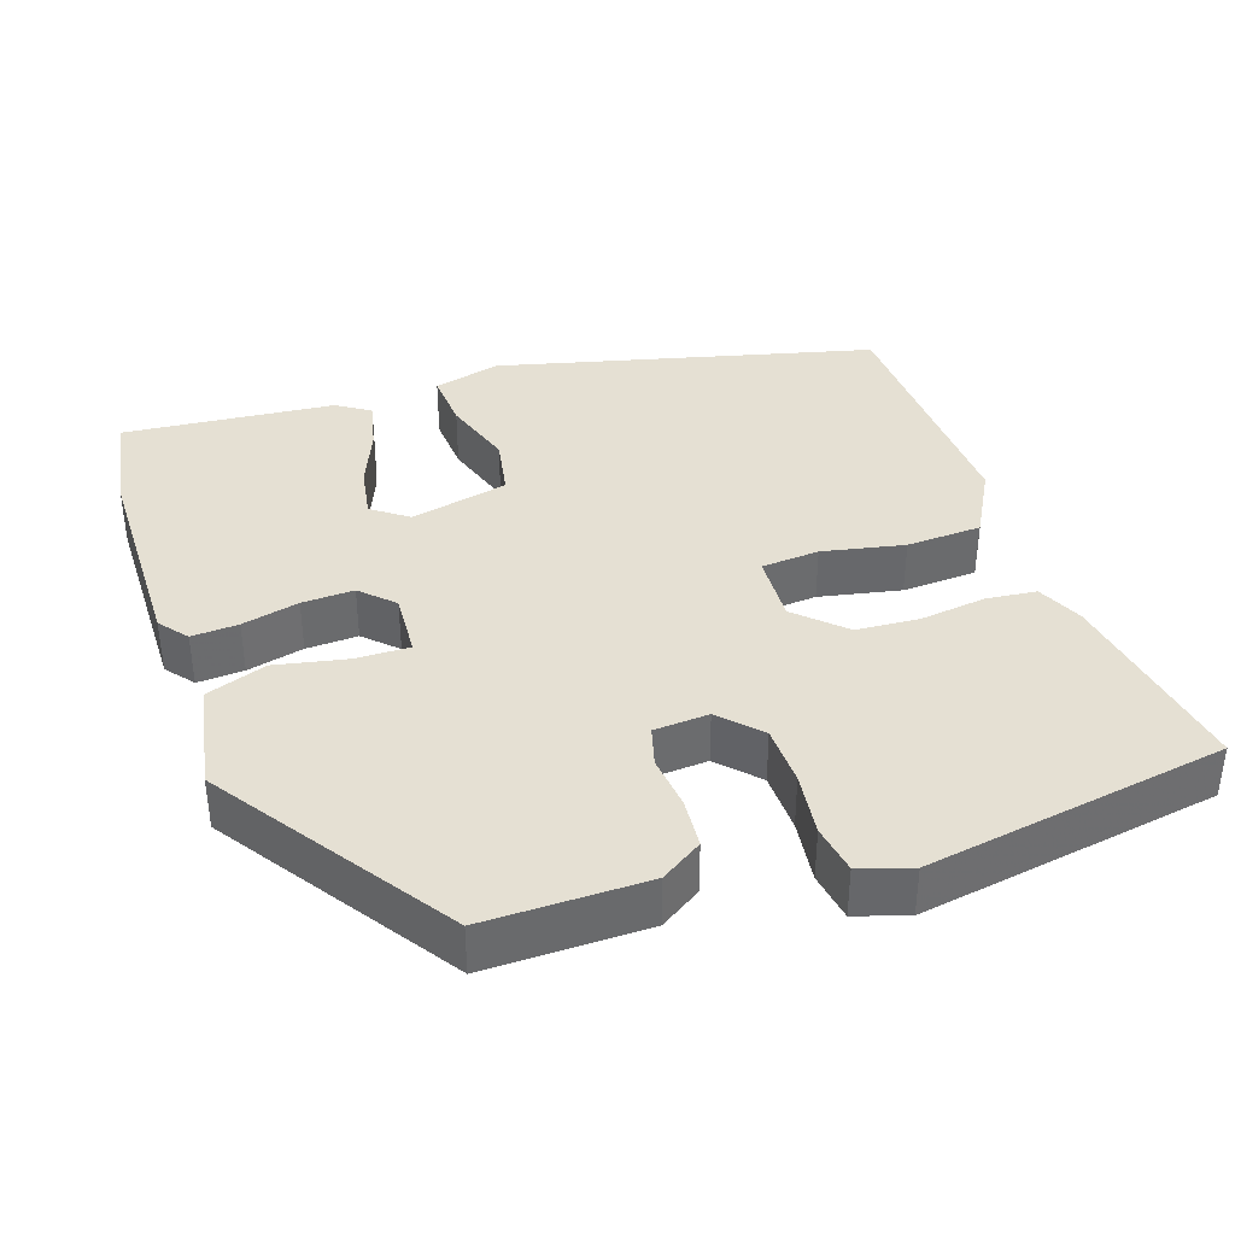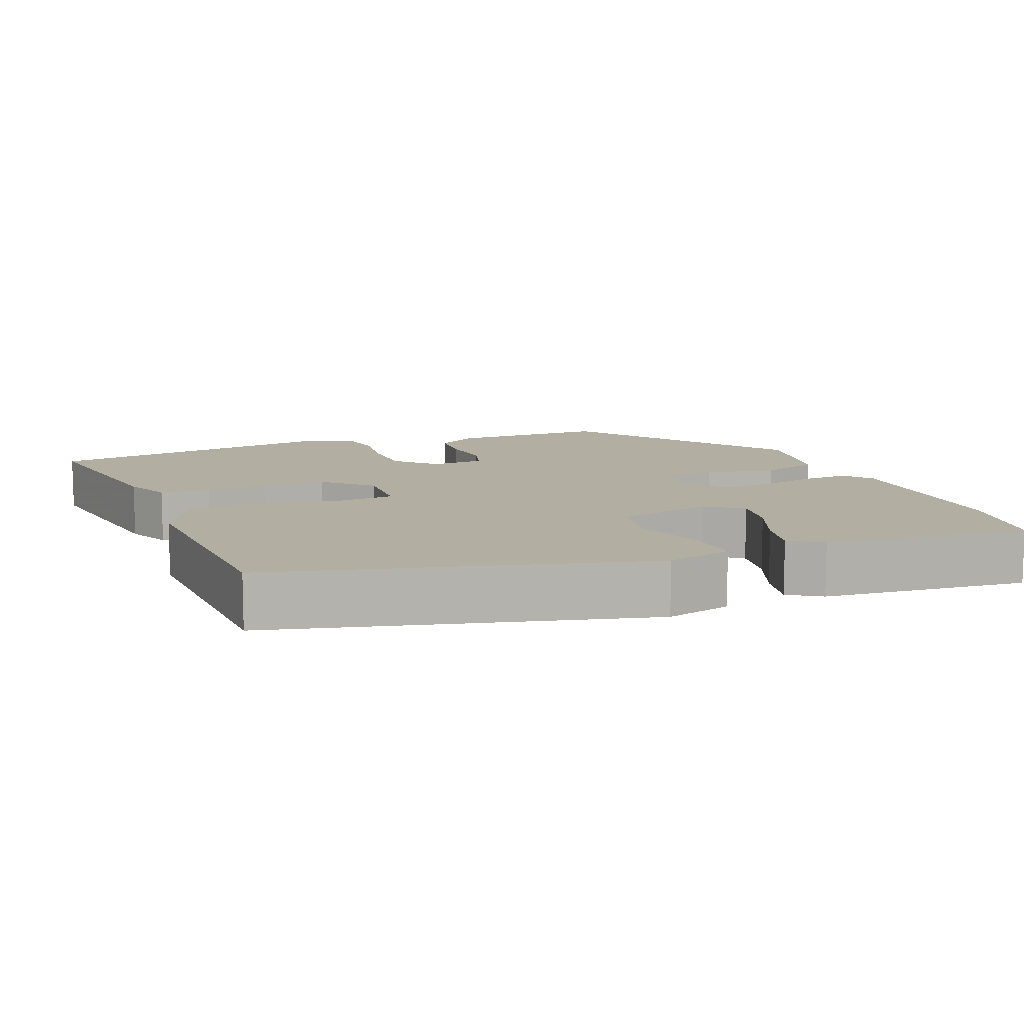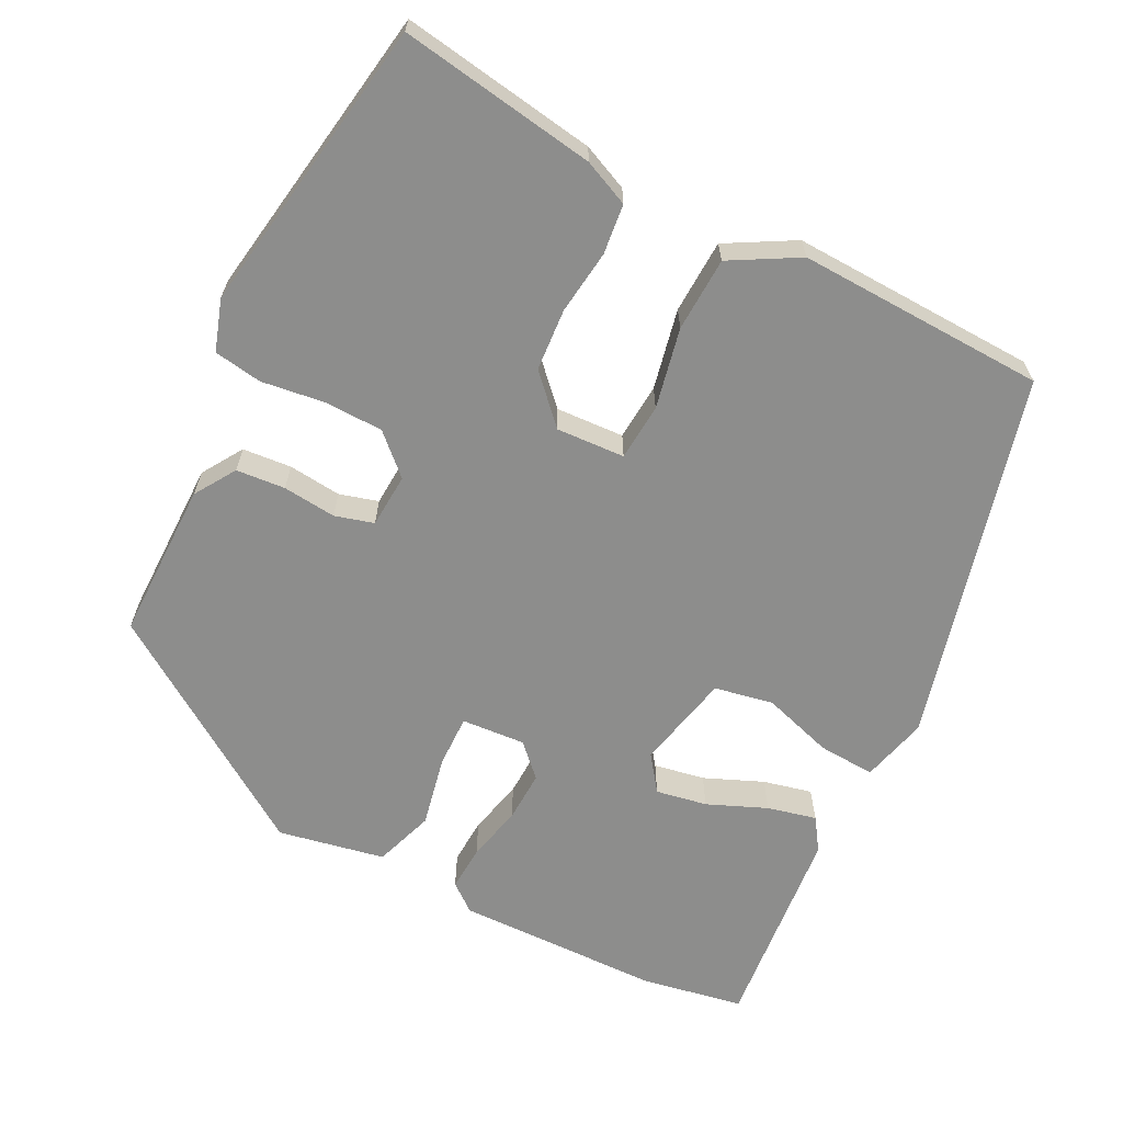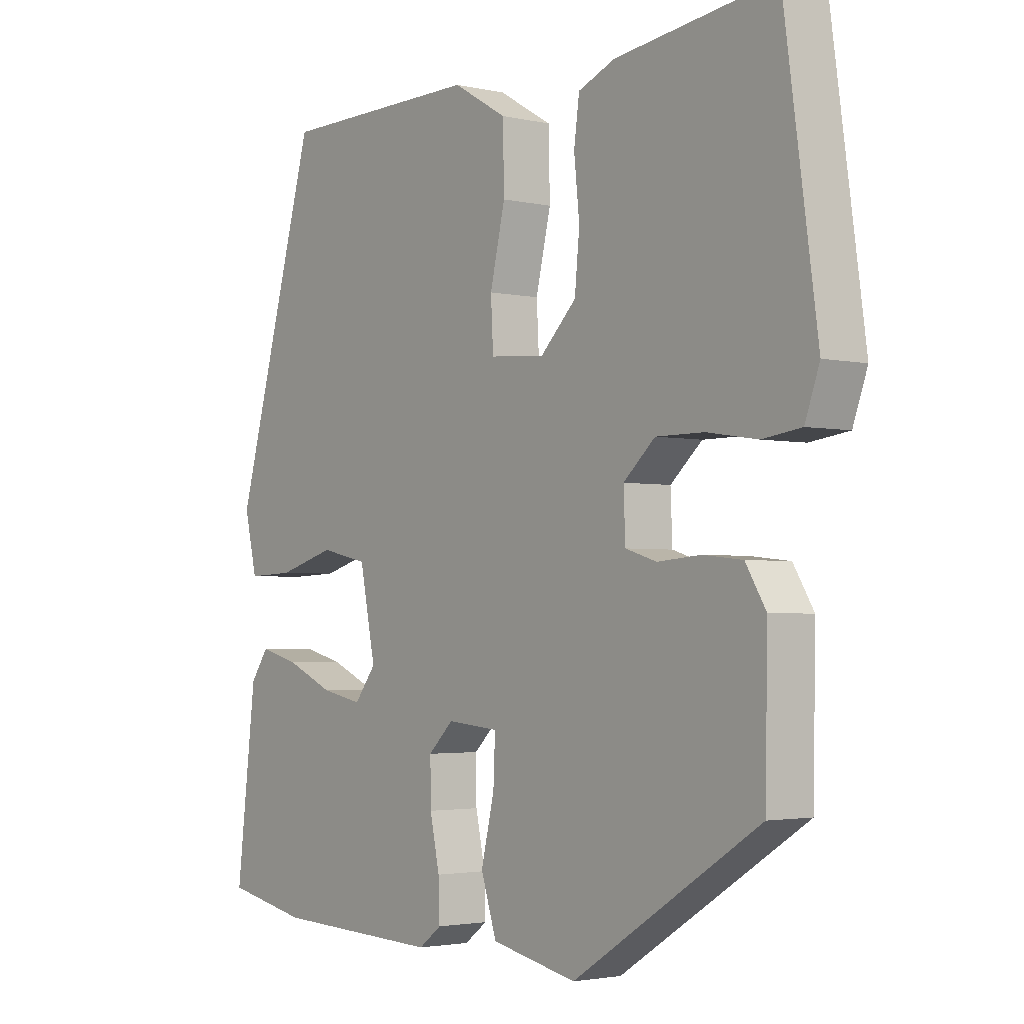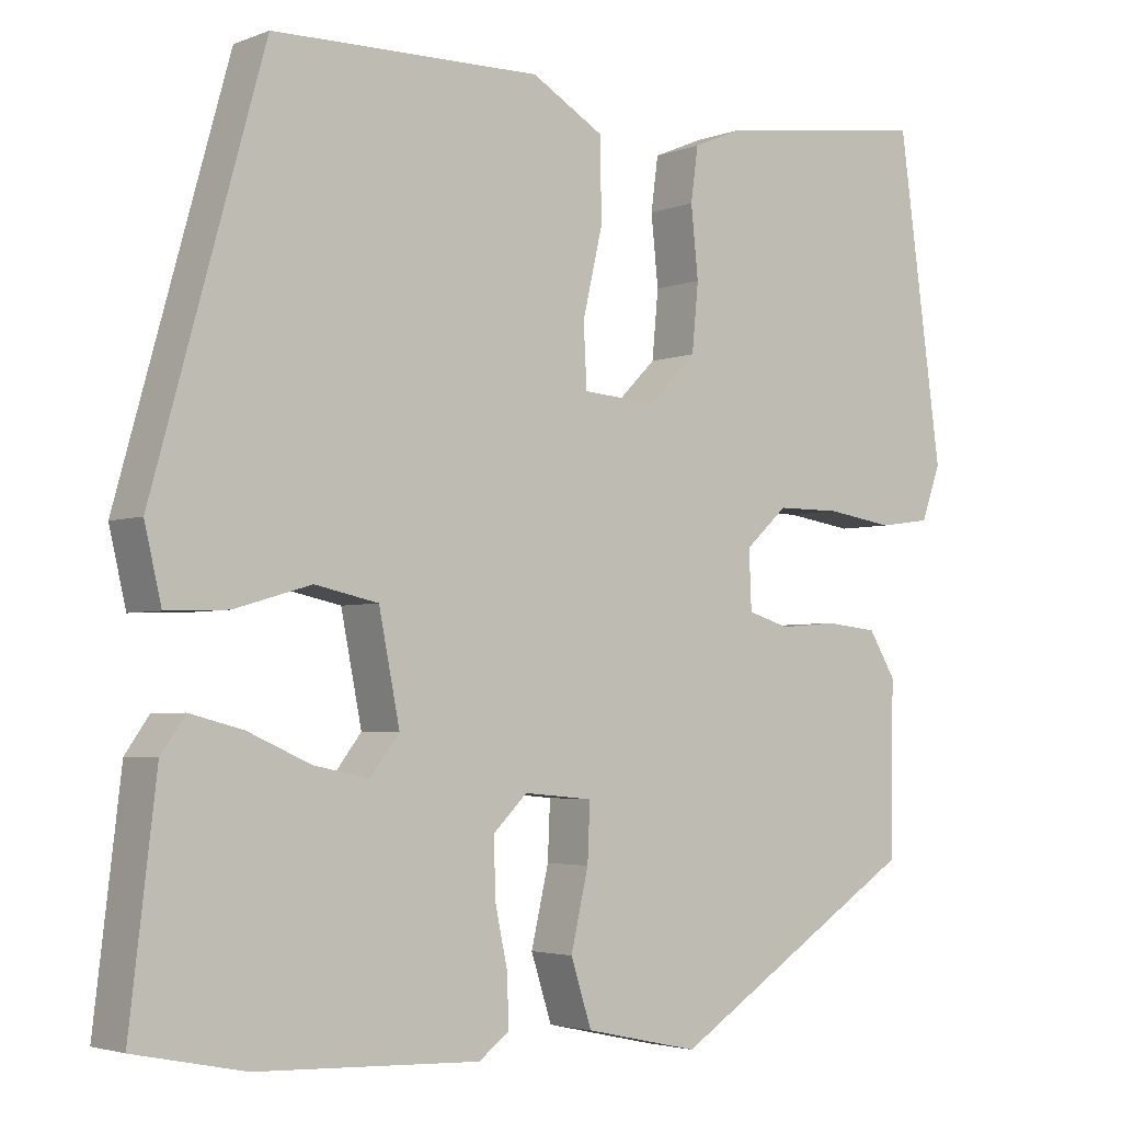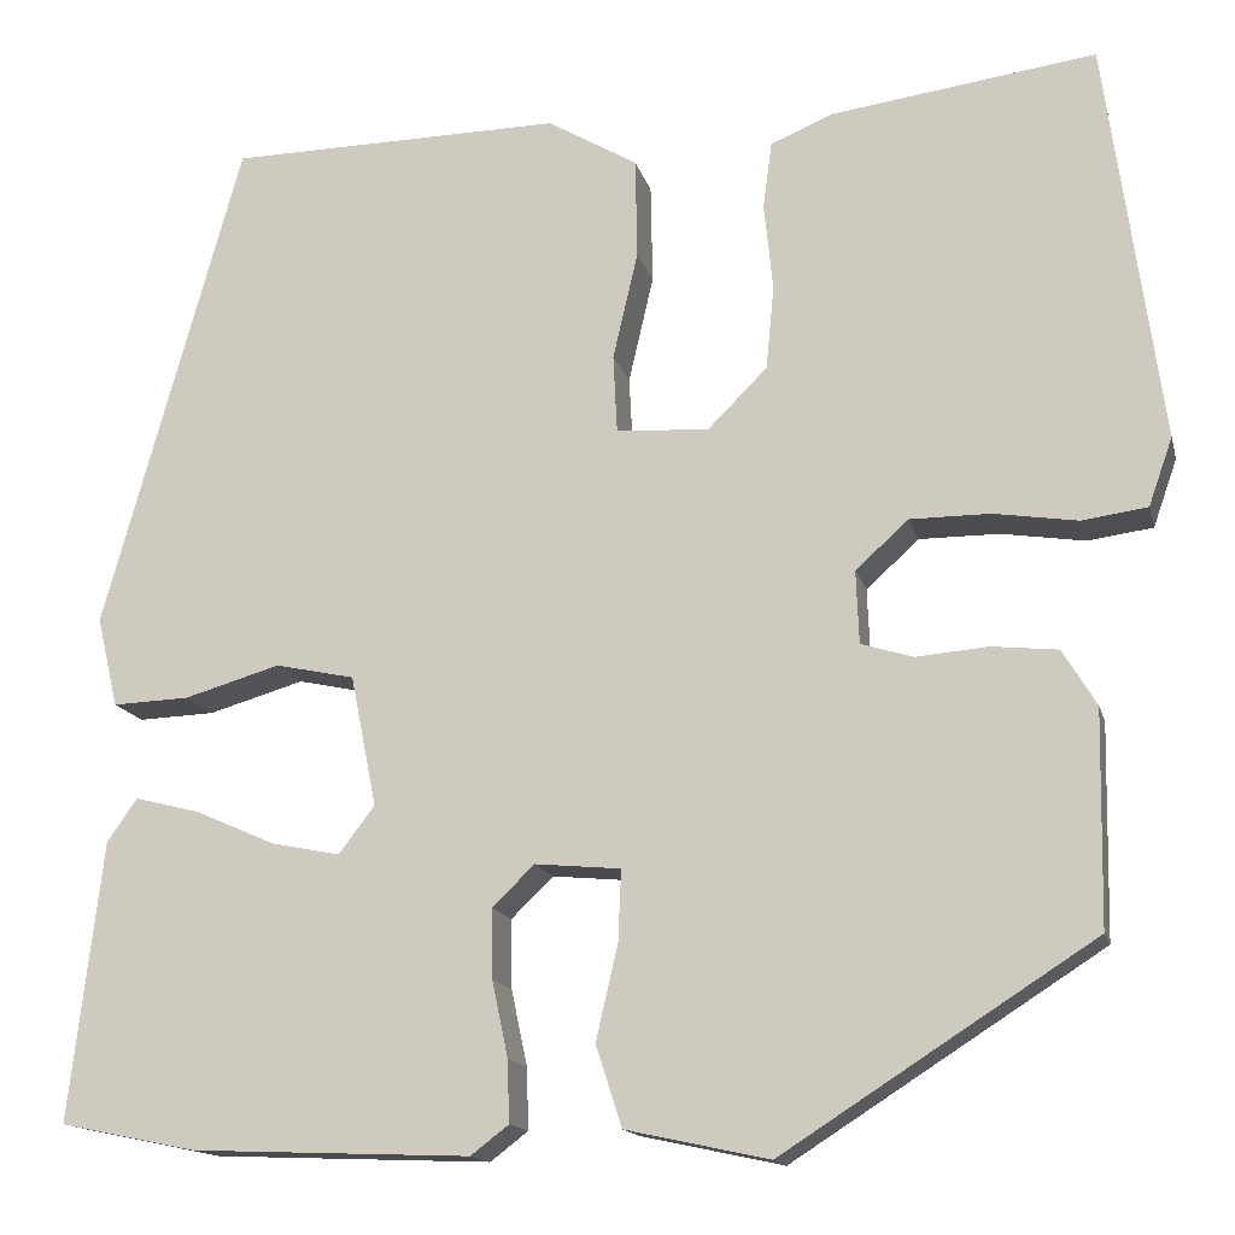
<metadata>
{"format":"obj","ext":"obj","renderer":"f3d","projection":"perspective","resolution":1024,"background":"white","views":[{"elev":38.0,"azim":-110.2,"up":"+Y"},{"elev":10.7,"azim":66.7,"up":"+Y"},{"elev":-64.5,"azim":-28.1,"up":"+Y"},{"elev":-2.7,"azim":-128.3,"up":"+Z"},{"elev":-3.4,"azim":142.0,"up":"+Z"},{"elev":-14.9,"azim":-166.5,"up":"+Z"}]}
</metadata>
<code>
v -0.484 0.07 0.538
v -0.219 0.07 0.502
v -0.157 0.07 0.476
v -0.148 0.07 0.409
v -0.157 0.07 0.322
v -0.149 0.07 0.238
v -0.089 0.07 0.178
v 0.003 0.07 0.185
v 0.007 0.07 0.262
v -0.018 0.07 0.37
v -0.016 0.07 0.47
v 0.074 0.07 0.523
v 0.409 0.07 0.518
v 0.547 0.07 0.023
v 0.526 0.07 -0.067
v 0.449 0.07 -0.064
v 0.353 0.07 -0.036
v 0.274 0.07 -0.053
v 0.248 0.07 -0.184
v 0.284 0.07 -0.231
v 0.353 0.07 -0.217
v 0.432 0.07 -0.182
v 0.498 0.07 -0.165
v 0.528 0.07 -0.208
v 0.561 0.07 -0.487
v 0.424 0.07 -0.515
v 0.146 0.07 -0.526
v 0.108 0.07 -0.497
v 0.11 0.07 -0.435
v 0.126 0.07 -0.359
v 0.127 0.07 -0.29
v 0.085 0.07 -0.249
v -0.001 0.07 -0.257
v 0.002 0.07 -0.328
v 0.024 0.07 -0.423
v -0.002 0.07 -0.504
v -0.145 0.07 -0.535
v -0.456 0.07 -0.336
v -0.46 0.07 -0.122
v -0.426 0.07 -0.066
v -0.36 0.07 -0.059
v -0.288 0.07 -0.065
v -0.236 0.07 -0.049
v -0.233 0.07 0.024
v -0.286 0.07 0.072
v -0.366 0.07 0.072
v -0.45 0.07 0.059
v -0.515 0.07 0.068
v -0.539 0.07 0.136
v -0.484 0 0.538
v -0.219 0 0.502
v -0.157 0 0.476
v -0.148 0 0.409
v -0.157 0 0.322
v -0.149 0 0.238
v -0.089 0 0.178
v 0.003 0 0.185
v 0.007 0 0.262
v -0.018 0 0.37
v -0.016 0 0.47
v 0.074 0 0.523
v 0.409 0 0.518
v 0.547 0 0.023
v 0.526 0 -0.067
v 0.449 0 -0.064
v 0.353 0 -0.036
v 0.274 0 -0.053
v 0.248 0 -0.184
v 0.284 0 -0.231
v 0.353 0 -0.217
v 0.432 0 -0.182
v 0.498 0 -0.165
v 0.528 0 -0.208
v 0.561 0 -0.487
v 0.424 0 -0.515
v 0.146 0 -0.526
v 0.108 0 -0.497
v 0.11 0 -0.435
v 0.126 0 -0.359
v 0.127 0 -0.29
v 0.085 0 -0.249
v -0.001 0 -0.257
v 0.002 0 -0.328
v 0.024 0 -0.423
v -0.002 0 -0.504
v -0.145 0 -0.535
v -0.456 0 -0.336
v -0.46 0 -0.122
v -0.426 0 -0.066
v -0.36 0 -0.059
v -0.288 0 -0.065
v -0.236 0 -0.049
v -0.233 0 0.024
v -0.286 0 0.072
v -0.366 0 0.072
v -0.45 0 0.059
v -0.515 0 0.068
v -0.539 0 0.136
f 3 4 5
f 2 3 5
f 1 2 5
f 49 1 5
f 48 49 5
f 47 48 5
f 46 47 5
f 45 46 5 6
f 44 45 6 7
f 43 44 7 8
f 40 41 42
f 39 40 42
f 38 39 42
f 37 38 42
f 36 37 42
f 35 36 42
f 34 35 42
f 33 34 42 43
f 32 33 43 8
f 28 29 30
f 27 28 30
f 26 27 30
f 25 26 30
f 24 25 30
f 23 24 30
f 22 23 30
f 21 22 30
f 20 21 30 31
f 19 20 31 32
f 15 16 17
f 14 15 17
f 13 14 17
f 12 13 17
f 11 12 17
f 10 11 17
f 9 10 17
f 9 17 18
f 18 19 32
f 9 18 32
f 8 9 32
f 54 53 52
f 54 52 51
f 54 51 50
f 54 50 98
f 54 98 97
f 54 97 96
f 54 96 95
f 55 54 95 94
f 56 55 94 93
f 57 56 93 92
f 91 90 89
f 91 89 88
f 91 88 87
f 91 87 86
f 91 86 85
f 91 85 84
f 91 84 83
f 92 91 83 82
f 57 92 82 81
f 79 78 77
f 79 77 76
f 79 76 75
f 79 75 74
f 79 74 73
f 79 73 72
f 79 72 71
f 79 71 70
f 80 79 70 69
f 81 80 69 68
f 66 65 64
f 66 64 63
f 66 63 62
f 66 62 61
f 66 61 60
f 66 60 59
f 66 59 58
f 67 66 58
f 81 68 67
f 81 67 58
f 81 58 57
f 1 50 51 2
f 2 51 52 3
f 3 52 53 4
f 4 53 54 5
f 5 54 55 6
f 6 55 56 7
f 7 56 57 8
f 8 57 58 9
f 9 58 59 10
f 10 59 60 11
f 11 60 61 12
f 12 61 62 13
f 13 62 63 14
f 14 63 64 15
f 15 64 65 16
f 16 65 66 17
f 17 66 67 18
f 18 67 68 19
f 19 68 69 20
f 20 69 70 21
f 21 70 71 22
f 22 71 72 23
f 23 72 73 24
f 24 73 74 25
f 25 74 75 26
f 26 75 76 27
f 27 76 77 28
f 28 77 78 29
f 29 78 79 30
f 30 79 80 31
f 31 80 81 32
f 32 81 82 33
f 33 82 83 34
f 34 83 84 35
f 35 84 85 36
f 36 85 86 37
f 37 86 87 38
f 38 87 88 39
f 39 88 89 40
f 40 89 90 41
f 41 90 91 42
f 42 91 92 43
f 43 92 93 44
f 44 93 94 45
f 45 94 95 46
f 46 95 96 47
f 47 96 97 48
f 48 97 98 49
f 49 98 50 1

</code>
